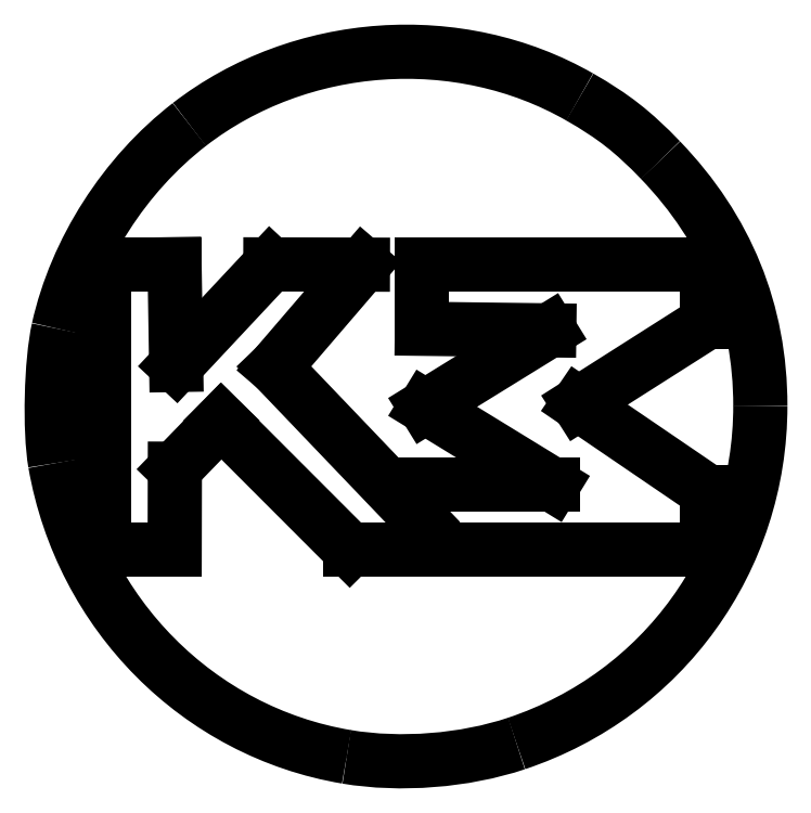
<metadata>
{"format":"dxf","ext":"dxf","renderer":"ezdxf+matplotlib","layout":"modelspace","background":"white","min_lineweight":24,"dpi":150}
</metadata>
<code>
0
SECTION
2
ENTITIES
0
SPLINE
8
Kamloops_spec
70
8
71
3
72
8
73
4
74
0
40
0
40
0
40
0
40
0
40
1
40
1
40
1
40
1
10
0.4154
20
0.006505
30
0
10
0.2066
20
0.0416
30
0
10
0.04179
20
0.2077
30
0
10
0.004896
20
0.4201
30
0
0
SPLINE
8
Kamloops_spec
70
8
71
3
72
8
73
4
74
0
40
0
40
0
40
0
40
0
40
1
40
1
40
1
40
1
10
0.004896
20
0.4201
30
0
10
-0.003184
20
0.4666
30
0
10
-0.000807
20
0.5627
30
0
10
0.009578
20
0.6092
30
0
0
SPLINE
8
Kamloops_spec
70
8
71
3
72
8
73
4
74
0
40
0
40
0
40
0
40
0
40
1
40
1
40
1
40
1
10
0.009578
20
0.6092
30
0
10
0.03419
20
0.7196
30
0
10
0.1027
20
0.8267
30
0
10
0.194
20
0.8972
30
0
0
SPLINE
8
Kamloops_spec
70
8
71
3
72
8
73
4
74
0
40
0
40
0
40
0
40
0
40
1
40
1
40
1
40
1
10
0.194
20
0.8972
30
0
10
0.35
20
1.018
30
0
10
0.5733
20
1.033
30
0
10
0.7436
20
0.9358
30
0
0
SPLINE
8
Kamloops_spec
70
8
71
3
72
8
73
4
74
0
40
0
40
0
40
0
40
0
40
1
40
1
40
1
40
1
10
0.7436
20
0.9358
30
0
10
0.7912
20
0.9086
30
0
10
0.8187
20
0.8871
30
0
10
0.8573
20
0.8469
30
0
0
SPLINE
8
Kamloops_spec
70
8
71
3
72
8
73
4
74
0
40
0
40
0
40
0
40
0
40
1
40
1
40
1
40
1
10
0.8573
20
0.8469
30
0
10
0.9507
20
0.7499
30
0
10
0.9979
20
0.6337
30
0
10
0.9979
20
0.501
30
0
0
SPLINE
8
Kamloops_spec
70
8
71
3
72
8
73
4
74
0
40
0
40
0
40
0
40
0
40
1
40
1
40
1
40
1
10
0.9979
20
0.501
30
0
10
0.998
20
0.2839
30
0
10
0.8612
20
0.09448
30
0
10
0.6547
20
0.02534
30
0
0
SPLINE
8
Kamloops_spec
70
8
71
3
72
8
73
4
74
0
40
0
40
0
40
0
40
0
40
1
40
1
40
1
40
1
10
0.6547
20
0.02534
30
0
10
0.5815
20
0.000873
30
0
10
0.4912
20
-0.006239
30
0
10
0.4154
20
0.006505
30
0
0
LINE
8
Kamloops_spec
10
0.4154
20
0.006505
30
0
11
0.4154
21
0.006505
31
0
0
LINE
8
Kamloops_spec
10
0.1735
20
0.4124
30
0
11
0.2387
21
0.4796
31
0
0
LINE
8
Kamloops_spec
10
0.2387
20
0.4796
30
0
11
0.4198
21
0.2984
31
0
0
LINE
8
Kamloops_spec
10
0.4198
20
0.2984
30
0
11
0.9233
21
0.2984
31
0
0
LINE
8
Kamloops_spec
10
0.9233
20
0.2984
30
0
11
0.9233
21
0.3801
31
0
0
LINE
8
Kamloops_spec
10
0.9233
20
0.3801
30
0
11
0.7419
21
0.5037
31
0
0
LINE
8
Kamloops_spec
10
0.7419
20
0.5037
30
0
11
0.9233
21
0.619
31
0
0
LINE
8
Kamloops_spec
10
0.9233
20
0.619
30
0
11
0.9233
21
0.7004
31
0
0
LINE
8
Kamloops_spec
10
0.9233
20
0.7004
30
0
11
0.5214
21
0.7004
31
0
0
LINE
8
Kamloops_spec
10
0.5214
20
0.7004
30
0
11
0.5214
21
0.6094
31
0
0
LINE
8
Kamloops_spec
10
0.5214
20
0.6094
30
0
11
0.7007
21
0.6072
31
0
0
LINE
8
Kamloops_spec
10
0.7007
20
0.6072
30
0
11
0.5263
21
0.4994
31
0
0
LINE
8
Kamloops_spec
10
0.5263
20
0.4994
30
0
11
0.7055
21
0.3896
31
0
0
LINE
8
Kamloops_spec
10
0.7055
20
0.3896
30
0
11
0.5218
21
0.3896
31
0
0
LINE
8
Kamloops_spec
10
0.5218
20
0.3896
30
0
11
0.5211
21
0.3386
31
0
0
LINE
8
Kamloops_spec
10
0.5211
20
0.3386
30
0
11
0.3142
21
0.5551
31
0
0
LINE
8
Kamloops_spec
10
0.3142
20
0.5551
30
0
11
0.4383
21
0.6997
31
0
0
LINE
8
Kamloops_spec
10
0.4383
20
0.6997
30
0
11
0.3079
21
0.7001
31
0
0
LINE
8
Kamloops_spec
10
0.3079
20
0.7001
30
0
11
0.1753
21
0.5584
31
0
0
LINE
8
Kamloops_spec
10
0.1753
20
0.5584
30
0
11
0.1731
21
0.7004
31
0
0
LINE
8
Kamloops_spec
10
0.1731
20
0.7004
30
0
11
0.0738
21
0.7004
31
0
0
LINE
8
Kamloops_spec
10
0.0738
20
0.7004
30
0
11
0.0738
21
0.2984
31
0
0
LINE
8
Kamloops_spec
10
0.0738
20
0.2984
30
0
11
0.1733
21
0.2984
31
0
0
LINE
8
Kamloops_spec
10
0.1733
20
0.2984
30
0
11
0.1735
21
0.4124
31
0
0
ENDSEC
0
EOF

</code>
